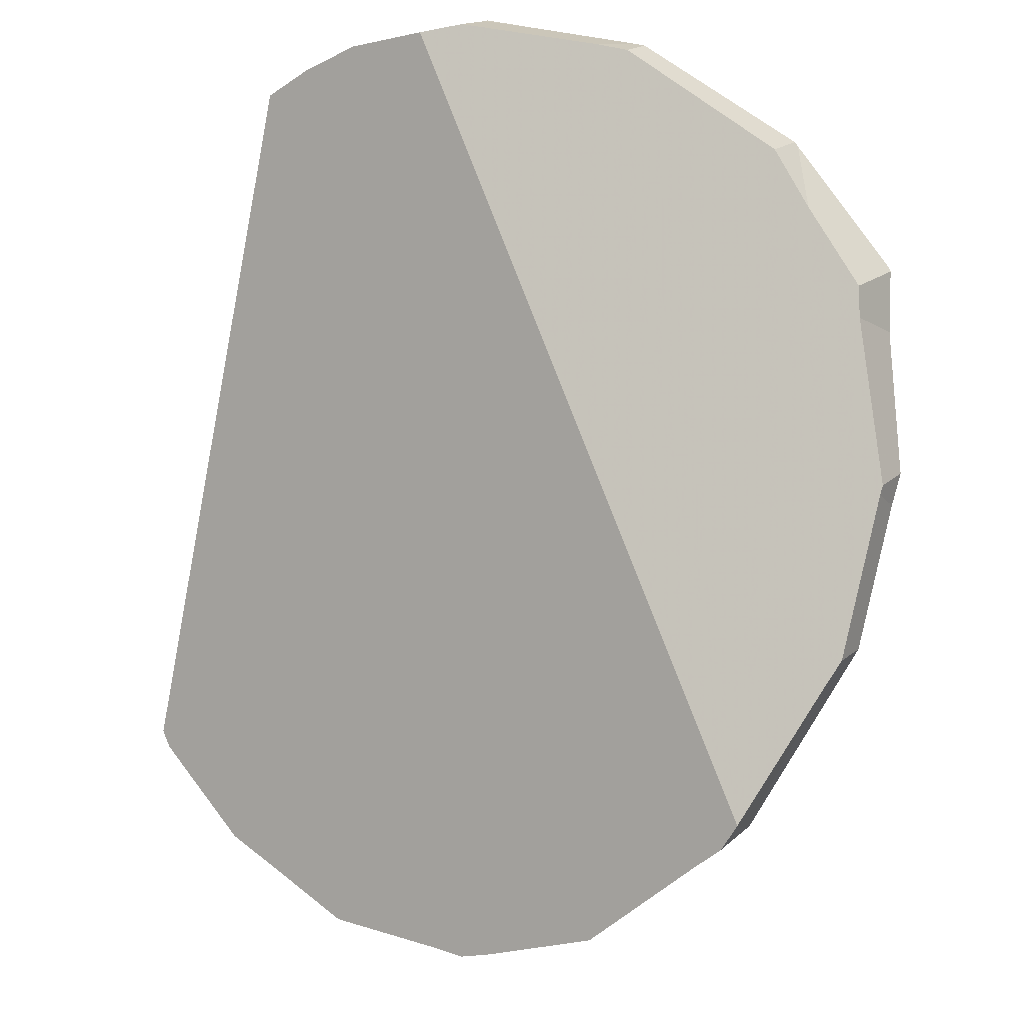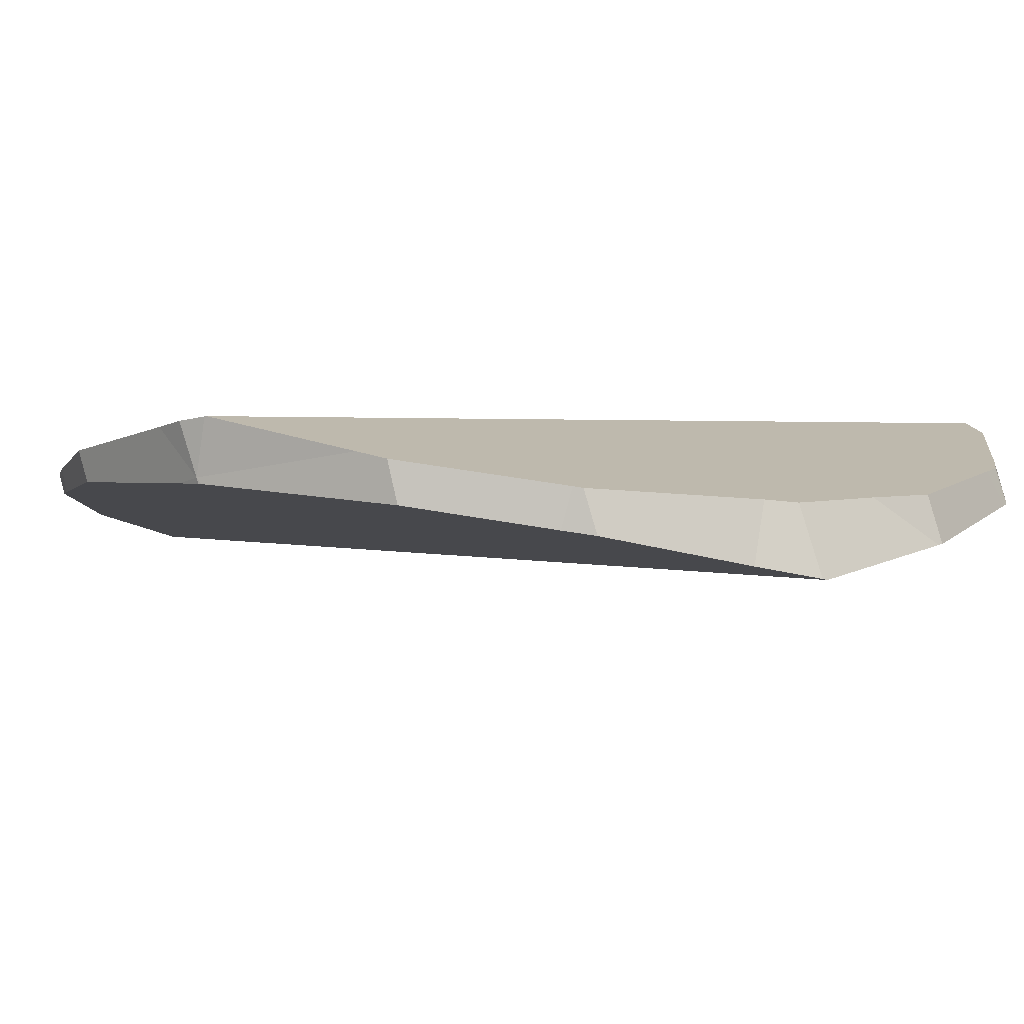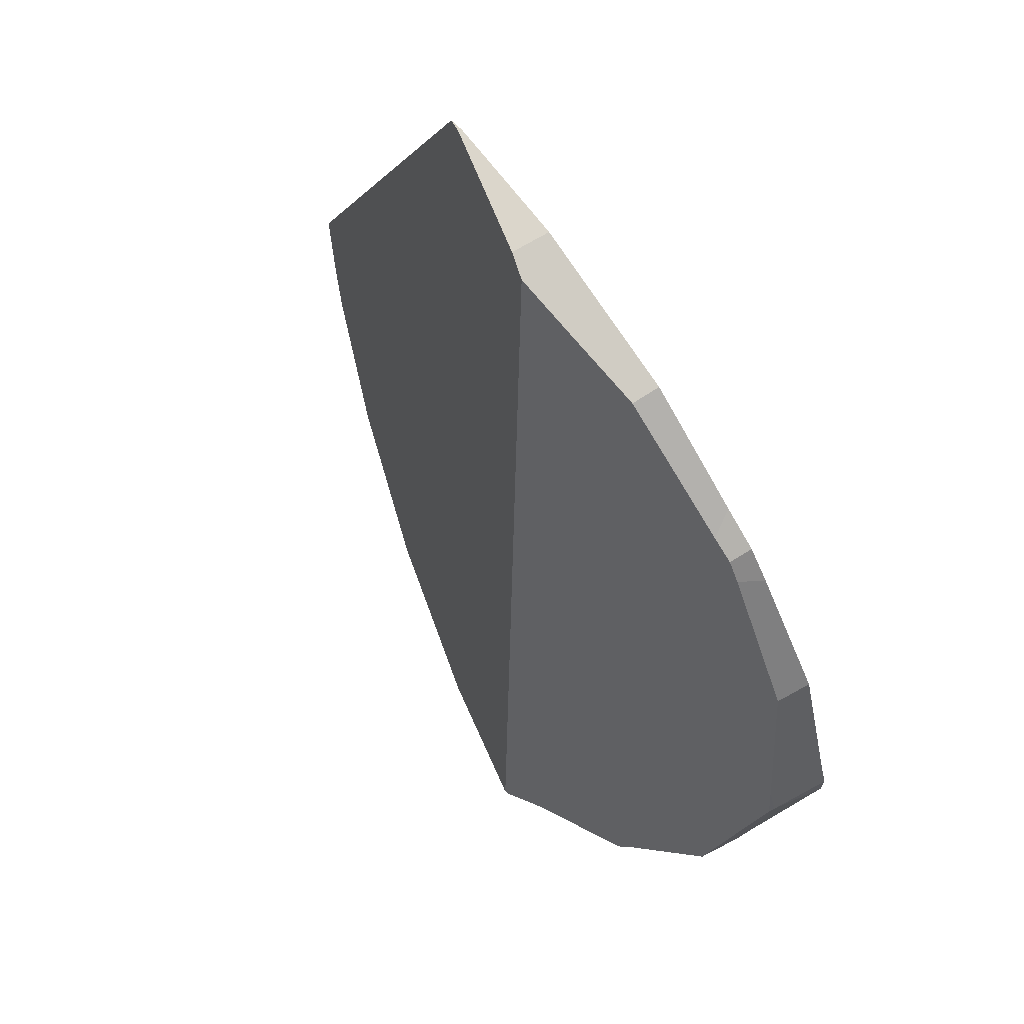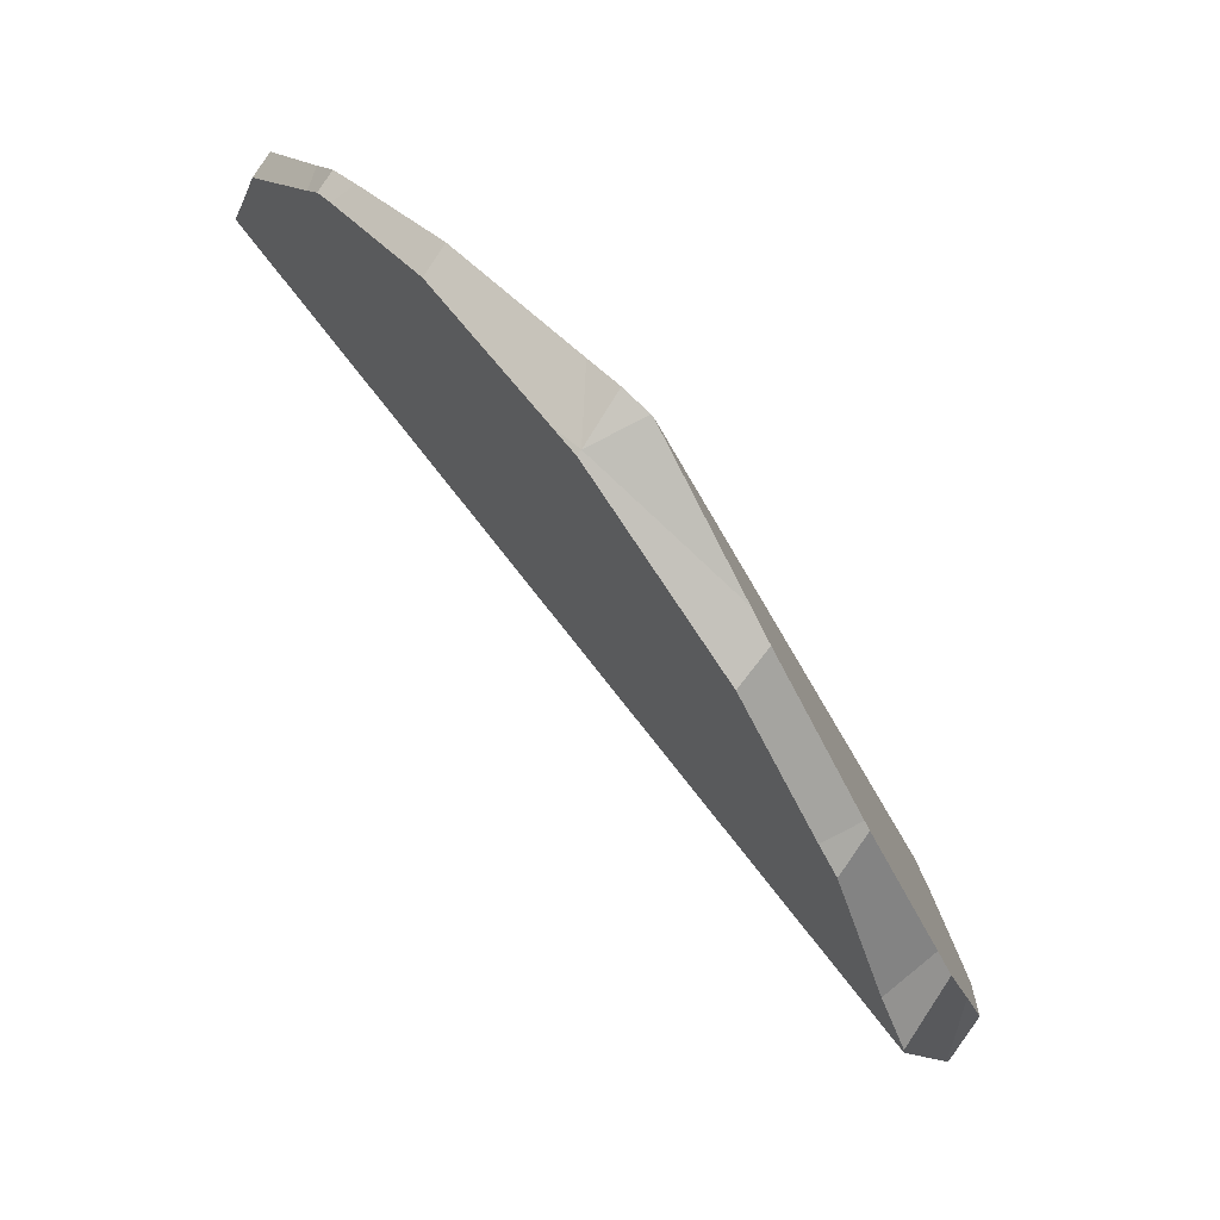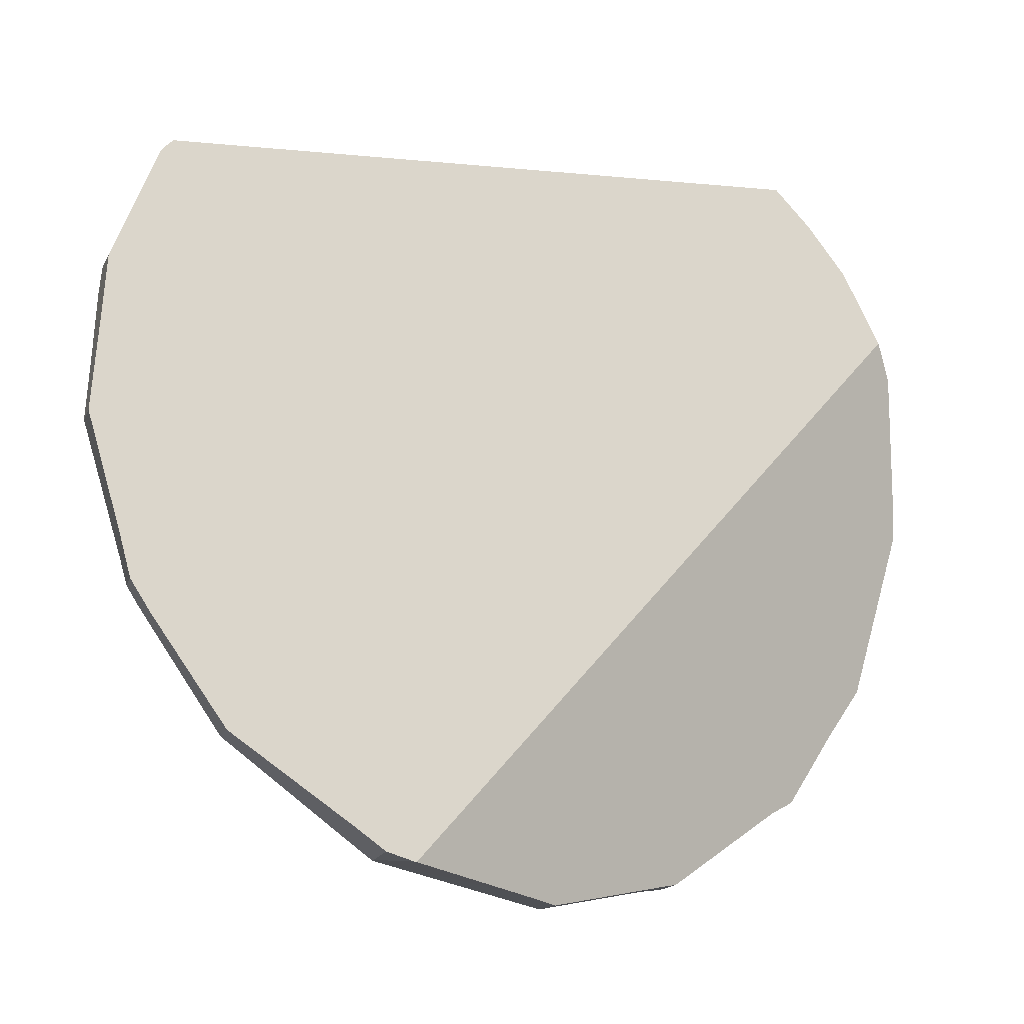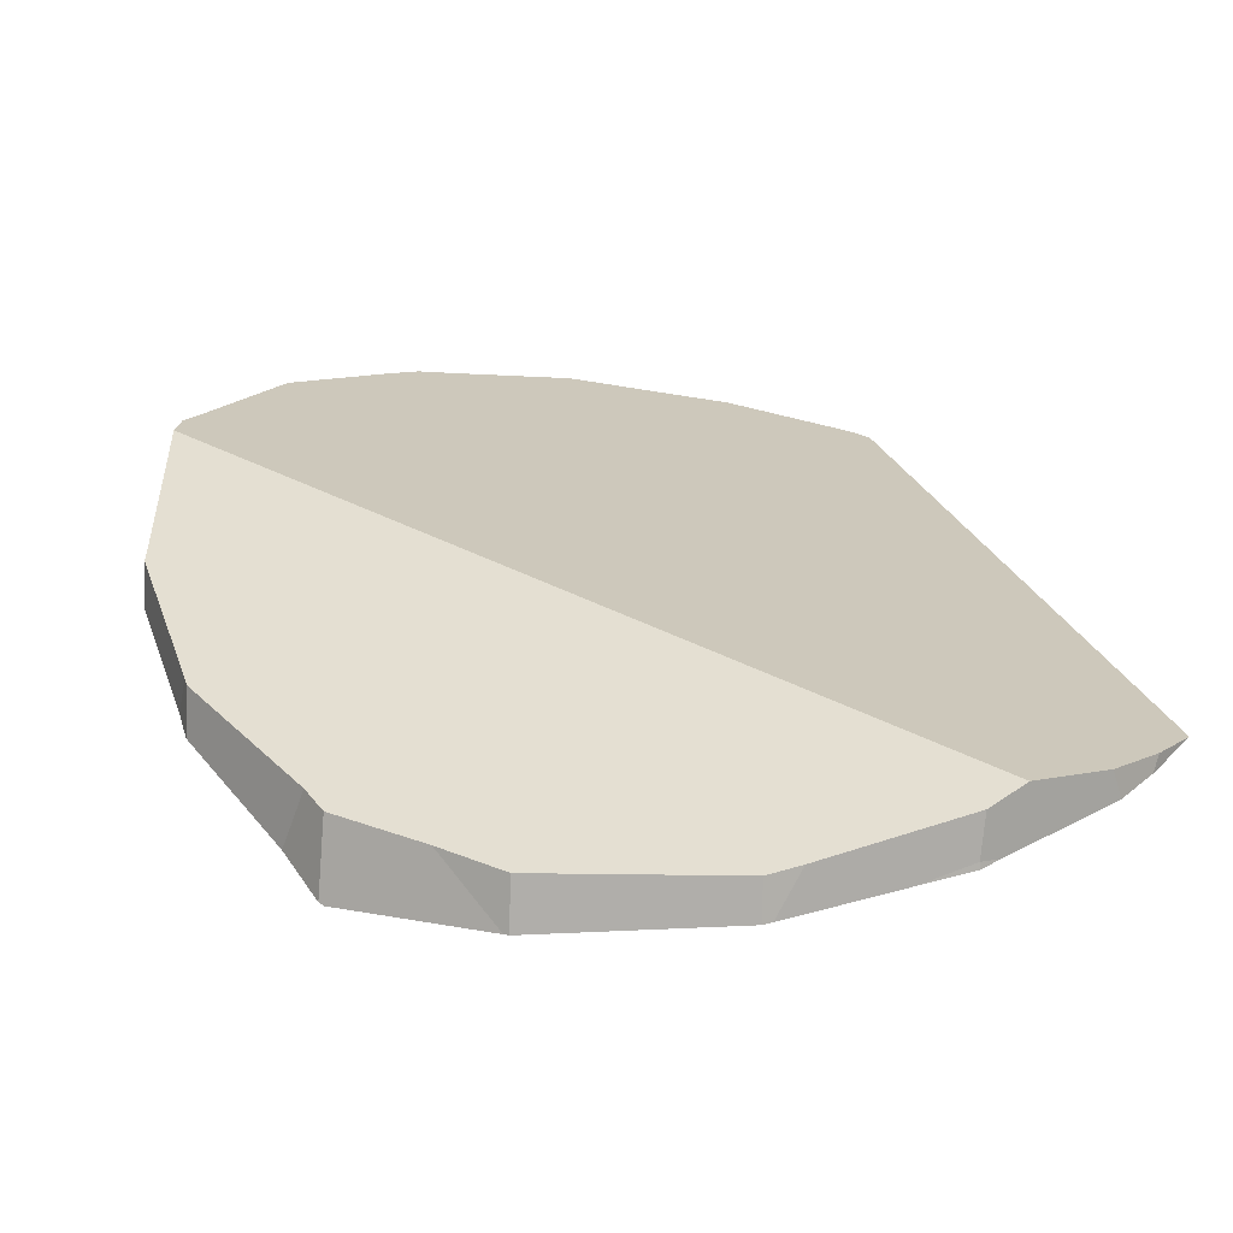
<metadata>
{"format":"obj","ext":"obj","renderer":"f3d","projection":"perspective","resolution":1024,"background":"white","views":[{"elev":58.5,"azim":95.3,"up":"+Y"},{"elev":-65.0,"azim":146.2,"up":"+Z"},{"elev":6.4,"azim":34.5,"up":"+Z"},{"elev":-55.1,"azim":88.6,"up":"+Z"},{"elev":13.7,"azim":108.4,"up":"+Z"},{"elev":67.6,"azim":-120.9,"up":"+Y"}]}
</metadata>
<code>
v 0.178 -0.1679 0.03254
v 0.178 -0.1682 0.0334
v 0.1781 -0.1701 0.03832
v 0.1782 -0.1678 0.03264
v 0.1785 -0.171 0.04001
v 0.1785 -0.1676 0.03046
v 0.1789 -0.1692 0.0384
v 0.1789 -0.1709 0.04058
v 0.1792 -0.1725 0.0423
v 0.1793 -0.1668 0.03351
v 0.1795 -0.1673 0.03531
v 0.1797 -0.1669 0.02598
v 0.1798 -0.1669 0.02563
v 0.1799 -0.1669 0.02539
v 0.1805 -0.1662 0.02764
v 0.1808 -0.166 0.02632
v 0.1814 -0.1661 0.02549
v 0.1837 -0.1679 0.01901
v 0.1838 -0.1679 0.01888
v 0.1851 -0.1668 0.01991
v 0.1873 -0.1676 0.01837
v 0.1881 -0.1702 0.01475
v 0.1883 -0.1702 0.01465
v 0.1904 -0.1686 0.01612
v 0.1907 -0.1711 0.01455
v 0.1915 -0.1692 0.016
v 0.1965 -0.173 0.01378
v 0.1976 -0.1737 0.01403
v 0.1977 -0.172 0.01461
v 0.1981 -0.1722 0.01469
v 0.2014 -0.1928 0.04594
v 0.2017 -0.1929 0.04576
v 0.2017 -0.193 0.04569
v 0.2019 -0.1931 0.04551
v 0.202 -0.1931 0.04558
v 0.2021 -0.1932 0.04529
v 0.2024 -0.1931 0.04523
v 0.2029 -0.1765 0.01496
v 0.204 -0.1755 0.01573
v 0.205 -0.1761 0.01636
v 0.2051 -0.1943 0.04113
v 0.2055 -0.1943 0.04015
v 0.2061 -0.1935 0.04184
v 0.2074 -0.1937 0.03802
v 0.2078 -0.193 0.03951
v 0.2087 -0.1814 0.01868
v 0.2088 -0.1815 0.01875
v 0.2089 -0.1816 0.01886
v 0.209 -0.1814 0.01885
v 0.2093 -0.1823 0.01967
v 0.2094 -0.1931 0.03581
v 0.2099 -0.1792 0.01938
v 0.21 -0.1793 0.01941
v 0.2102 -0.1925 0.03639
v 0.2106 -0.1802 0.01995
v 0.211 -0.1813 0.02095
v 0.2115 -0.1907 0.03089
v 0.2118 -0.1865 0.02433
v 0.2118 -0.1902 0.03001
v 0.2119 -0.1904 0.03197
v 0.2119 -0.1898 0.02924
v 0.2125 -0.1898 0.03048
v 0.2126 -0.1889 0.02924
v 0.2128 -0.1858 0.02497
f 2 4 1
f 2 1 42
f 4 6 1
f 6 42 1
f 2 3 11
f 3 2 42
f 4 2 10
f 10 2 11
f 7 3 5
f 5 3 42
f 11 3 7
f 6 4 10
f 8 7 5
f 8 5 9
f 5 41 9
f 5 42 41
f 15 6 10
f 12 6 15
f 12 42 6
f 7 8 45
f 7 54 11
f 7 45 54
f 8 9 43
f 45 8 43
f 31 32 9
f 9 33 31
f 9 32 35
f 9 34 33
f 9 36 34
f 9 35 37
f 9 41 36
f 43 9 37
f 10 11 52
f 10 52 15
f 11 56 52
f 54 60 11
f 11 64 56
f 60 62 11
f 62 63 11
f 63 64 11
f 13 14 12
f 12 16 13
f 14 42 12
f 12 15 16
f 13 17 14
f 16 17 13
f 14 17 20
f 14 20 18
f 18 42 14
f 15 52 16
f 16 52 17
f 17 52 20
f 18 20 19
f 19 42 18
f 19 20 21
f 21 22 19
f 22 42 19
f 20 52 21
f 21 23 22
f 21 24 23
f 21 40 24
f 21 52 40
f 25 22 23
f 42 22 25
f 24 25 23
f 26 25 24
f 26 24 40
f 27 25 26
f 42 25 27
f 29 27 26
f 29 26 30
f 30 26 39
f 39 26 40
f 27 30 28
f 42 27 28
f 29 30 27
f 30 39 28
f 28 39 38
f 42 28 38
f 31 33 32
f 33 34 32
f 35 32 34
f 36 35 34
f 36 37 35
f 36 41 37
f 37 41 43
f 38 39 40
f 38 40 49
f 42 38 46
f 46 38 49
f 52 49 40
f 41 42 45
f 41 45 43
f 42 44 45
f 44 42 46
f 44 54 45
f 44 46 51
f 51 54 44
f 49 47 46
f 51 46 47
f 49 48 47
f 51 47 48
f 48 49 50
f 51 48 50
f 49 56 50
f 53 49 52
f 53 55 49
f 49 55 56
f 51 50 57
f 56 64 50
f 57 50 58
f 50 64 58
f 51 60 54
f 51 57 60
f 52 55 53
f 52 56 55
f 57 58 59
f 62 57 59
f 62 60 57
f 59 58 61
f 58 64 61
f 63 59 61
f 63 62 59
f 64 63 61

</code>
